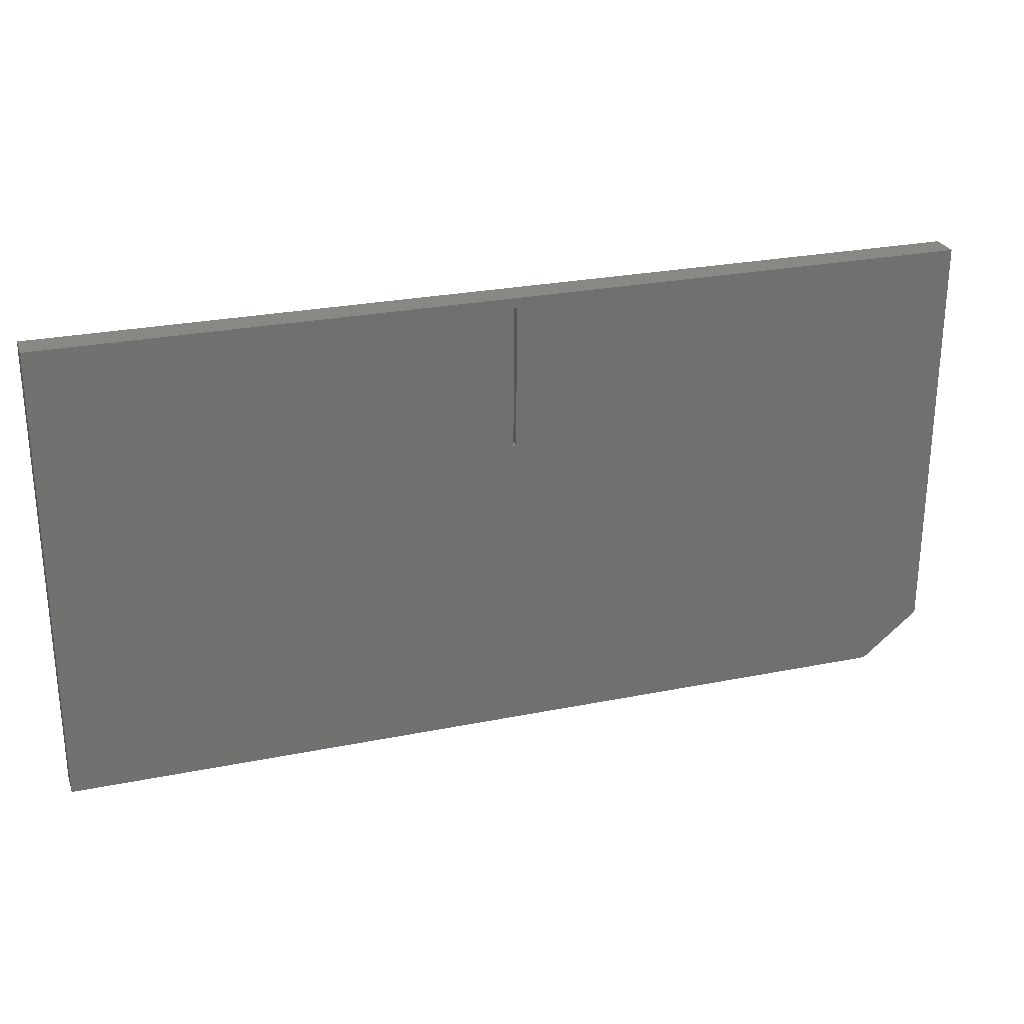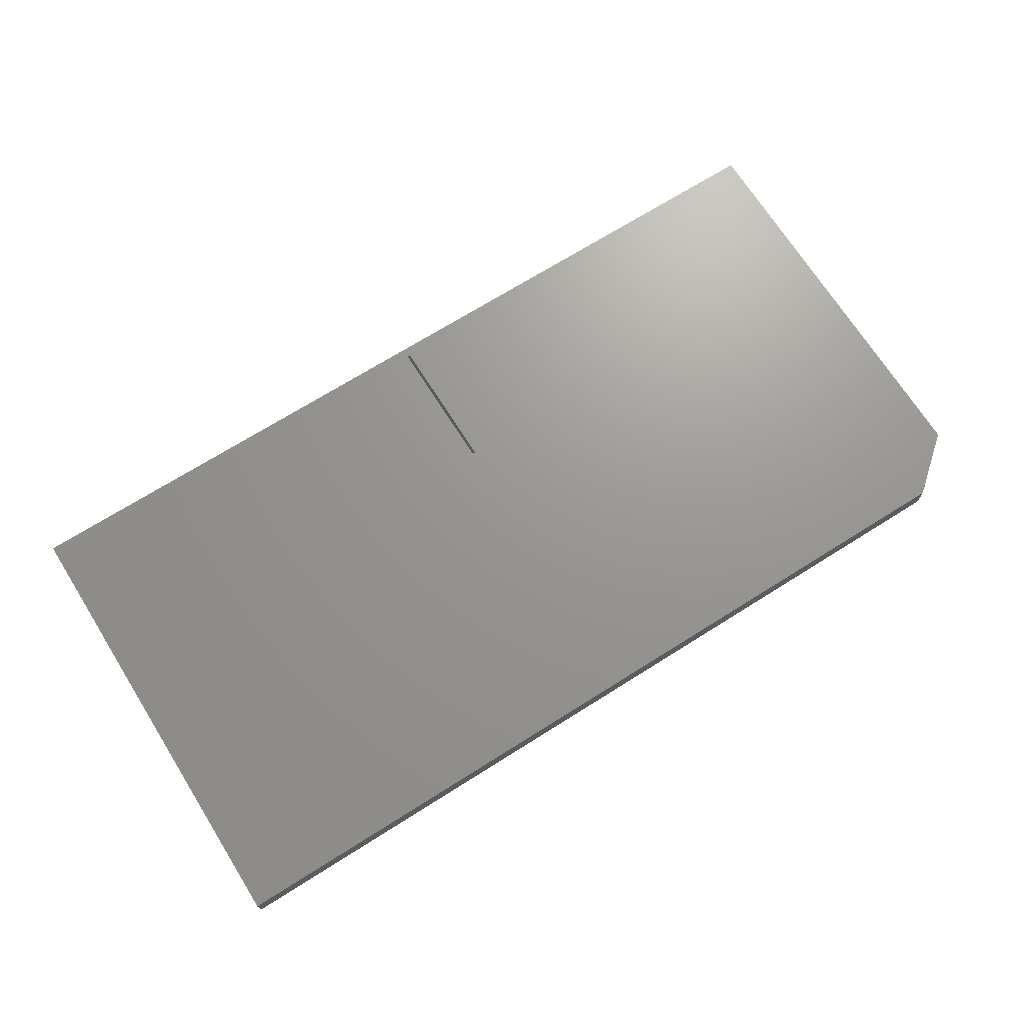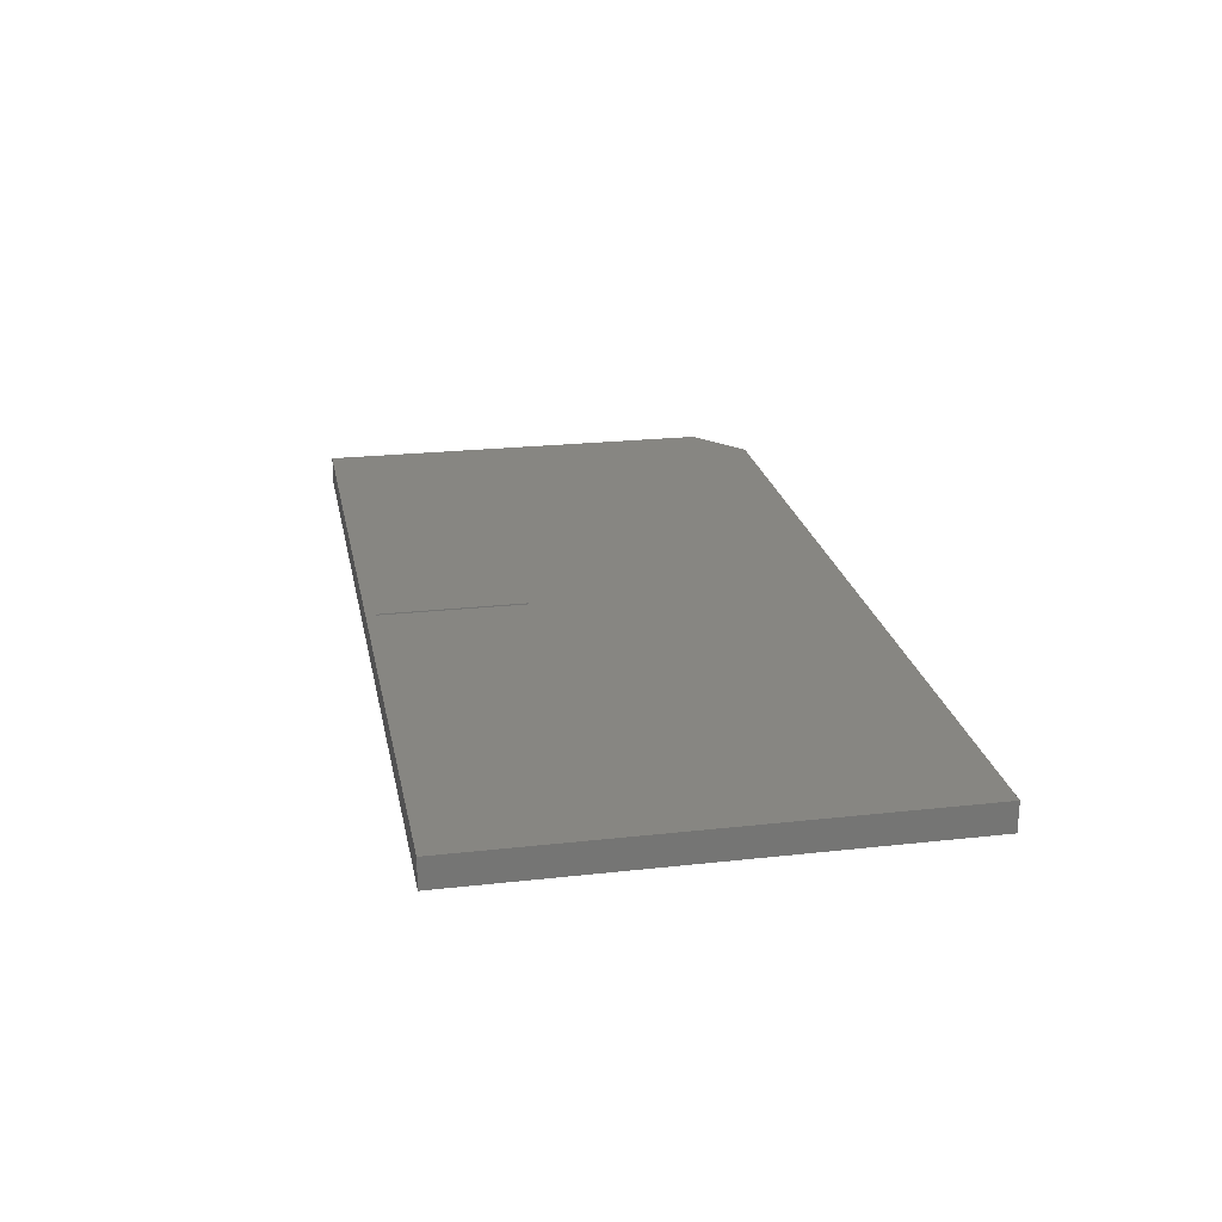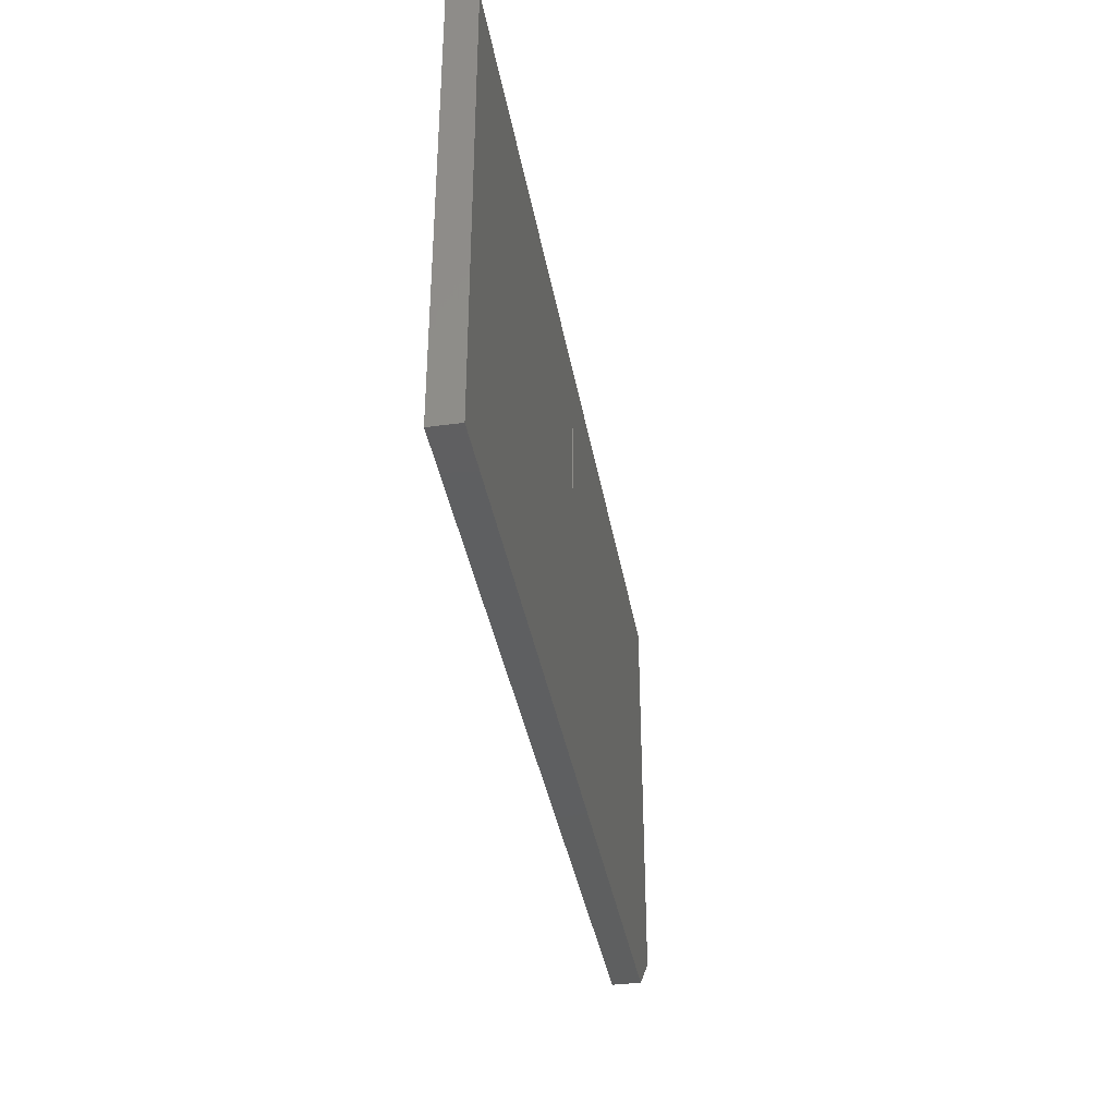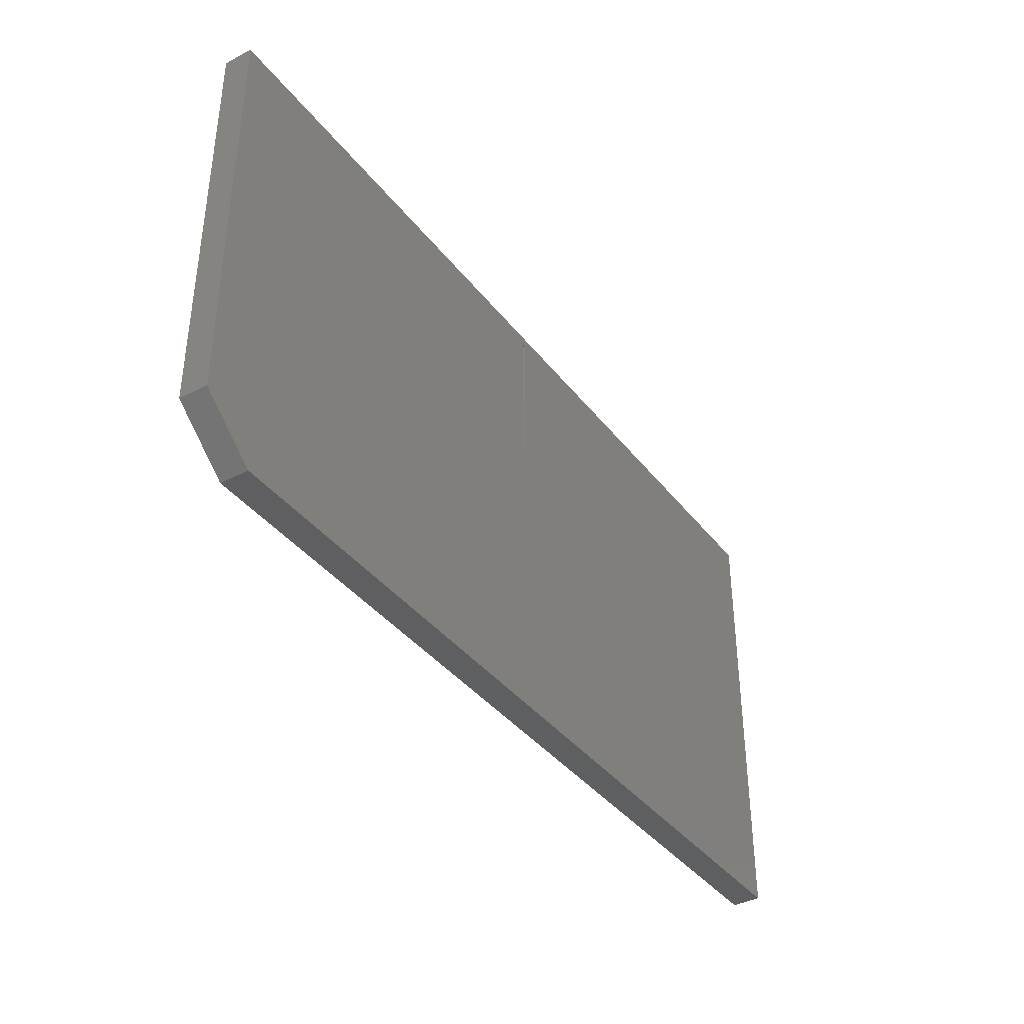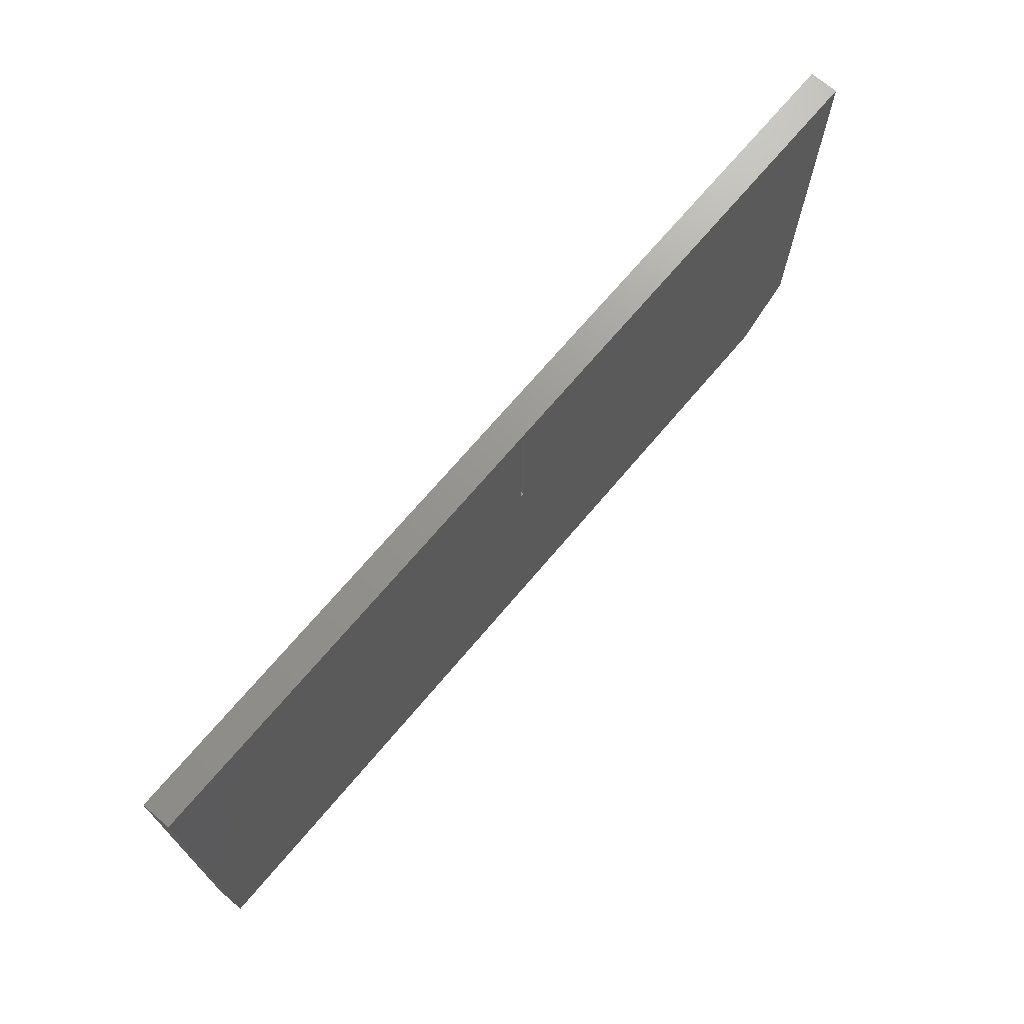
<metadata>
{"format":"stl","ext":"stl","renderer":"f3d","projection":"perspective","resolution":1024,"background":"white","views":[{"elev":26.4,"azim":-17.6,"up":"+Y"},{"elev":70.2,"azim":-32.2,"up":"+Z"},{"elev":22.9,"azim":-100.8,"up":"+Z"},{"elev":-37.5,"azim":-80.2,"up":"+Y"},{"elev":-38.6,"azim":123.4,"up":"+Y"},{"elev":70.5,"azim":-49.8,"up":"+Y"}]}
</metadata>
<code>
# stl→obj: 18 verts, 36 faces
v -0.004934 0.3672 -3.021e-19
v -0.004934 0.1328 -3.021e-19
v -0.75 -0.375 0
v 0.6562 -0.375 0
v 0 0.1328 0
v -0.75 0.3829 0
v 0.75 0.3829 0
v 0 0.3672 0
v 0.75 -0.2969 0
v -0.75 -0.375 0.04688
v -0.004934 0.1328 0.04688
v -0.004934 0.3672 0.04688
v 0.6562 -0.375 0.04688
v -2.87e-18 0.1328 0.04688
v -0.75 0.3829 0.04688
v -2.87e-18 0.3672 0.04688
v 0.75 0.3829 0.04688
v 0.75 -0.2969 0.04688
f 1 2 3
f 2 4 3
f 2 5 4
f 6 7 8
f 6 8 1
f 6 1 3
f 4 5 9
f 9 5 8
f 9 8 7
f 10 11 12
f 10 13 11
f 13 14 11
f 15 10 12
f 15 12 16
f 15 16 17
f 17 16 18
f 18 16 14
f 18 14 13
f 5 2 14
f 14 2 11
f 8 16 1
f 1 16 12
f 16 8 14
f 14 8 5
f 1 12 2
f 2 12 11
f 18 9 17
f 17 9 7
f 10 3 13
f 13 3 4
f 18 13 9
f 9 13 4
f 15 6 10
f 10 6 3
f 17 7 15
f 15 7 6

</code>
